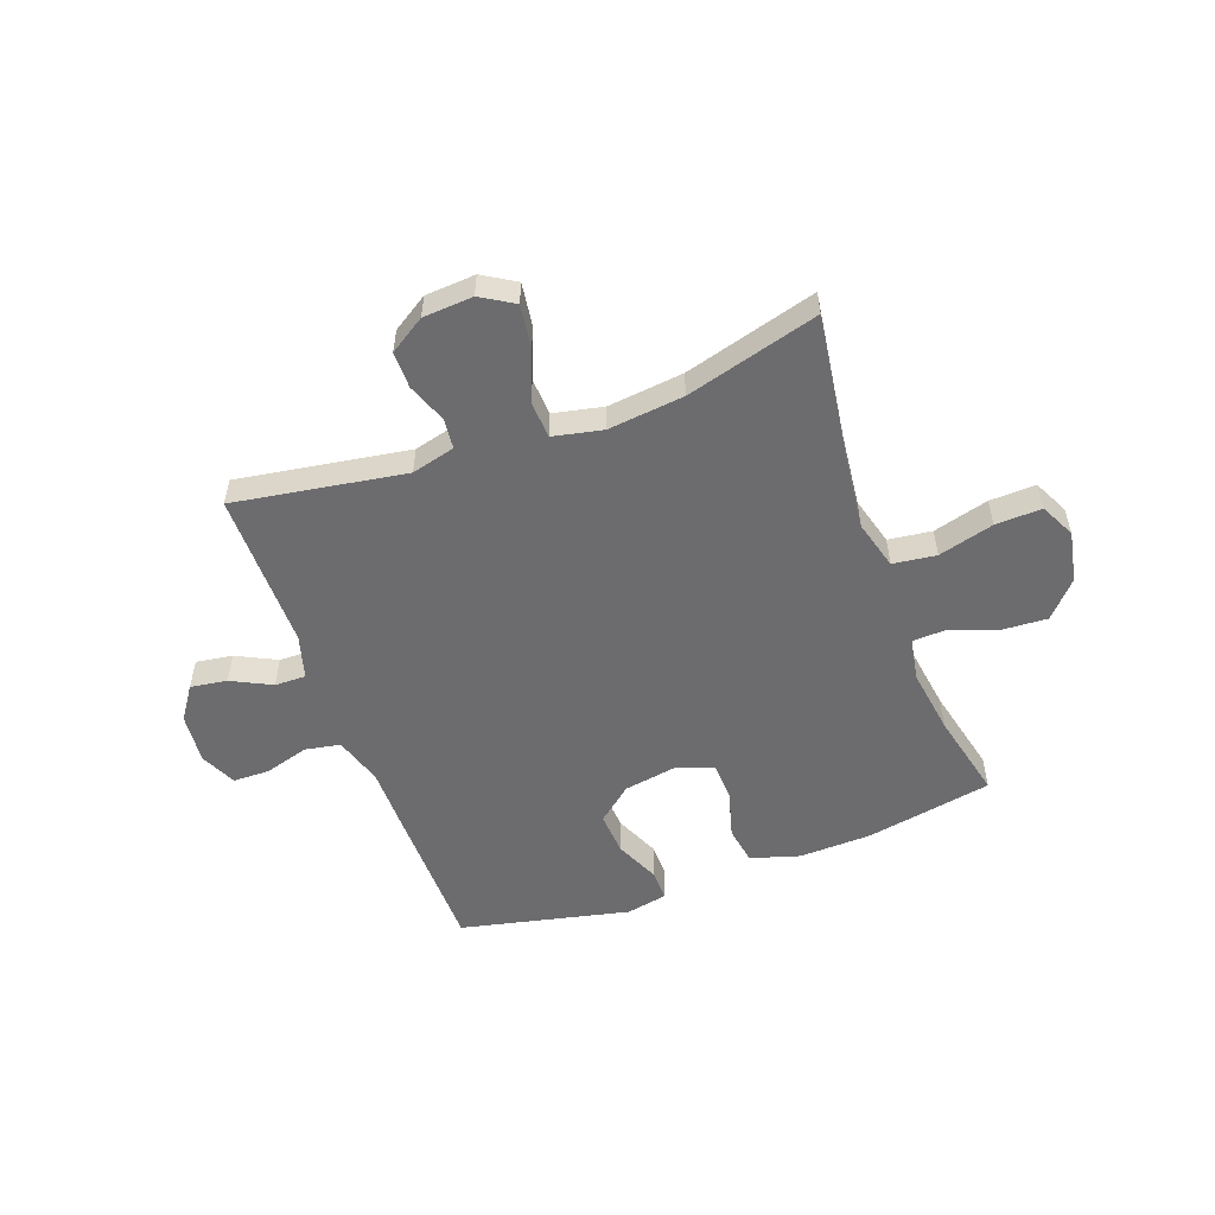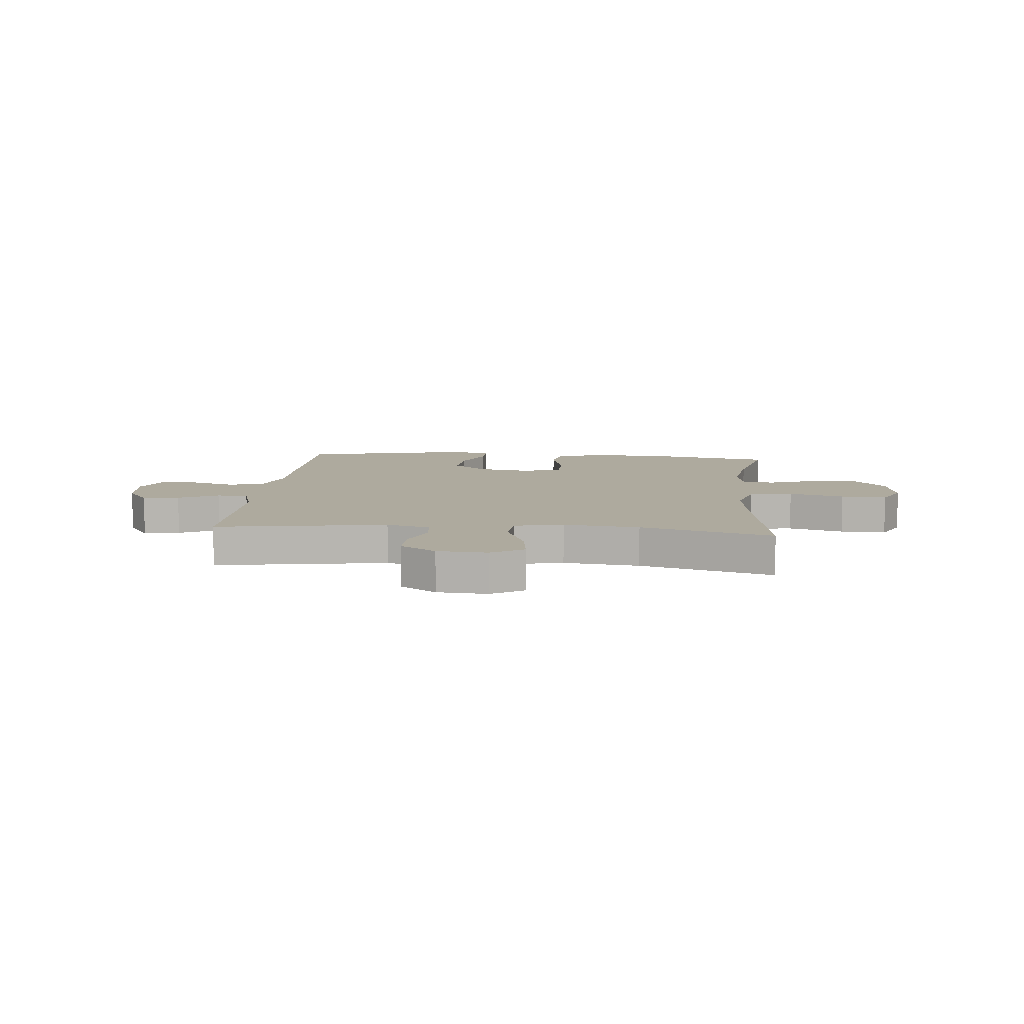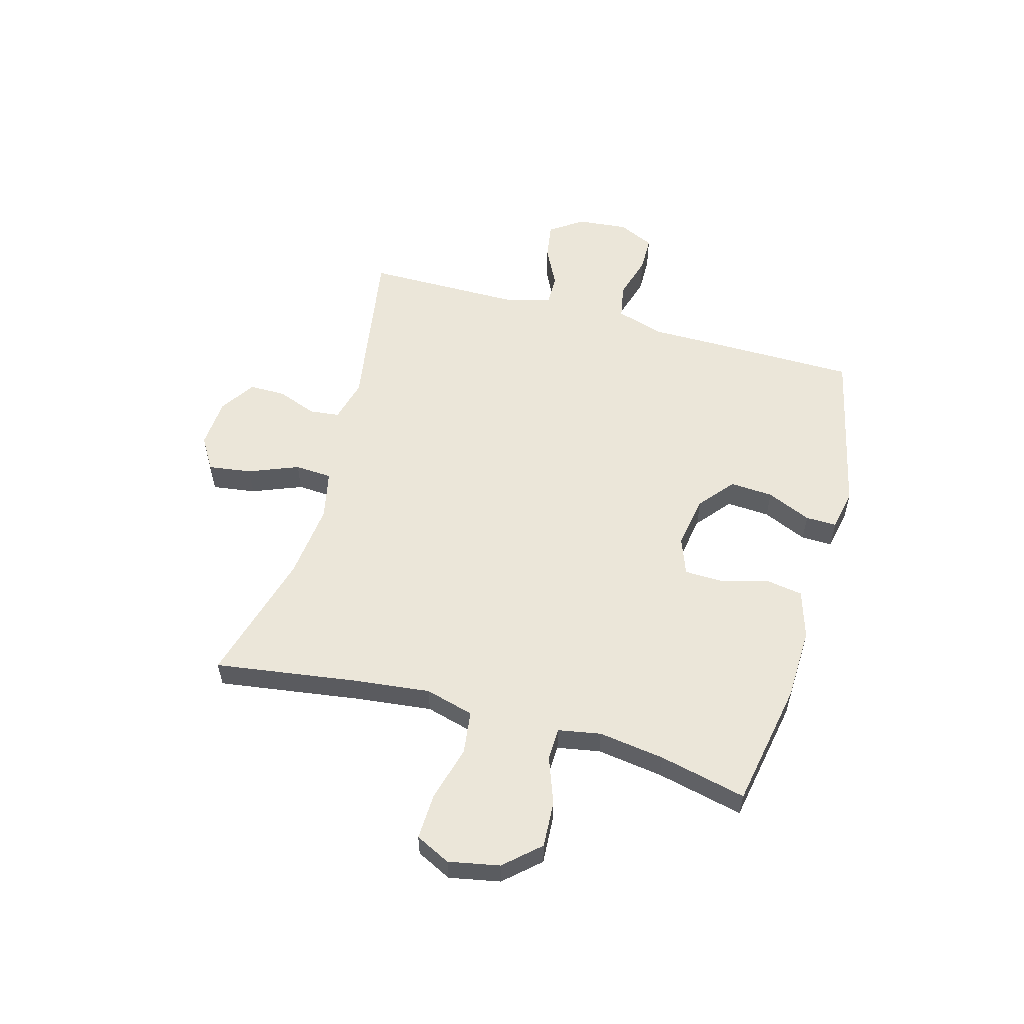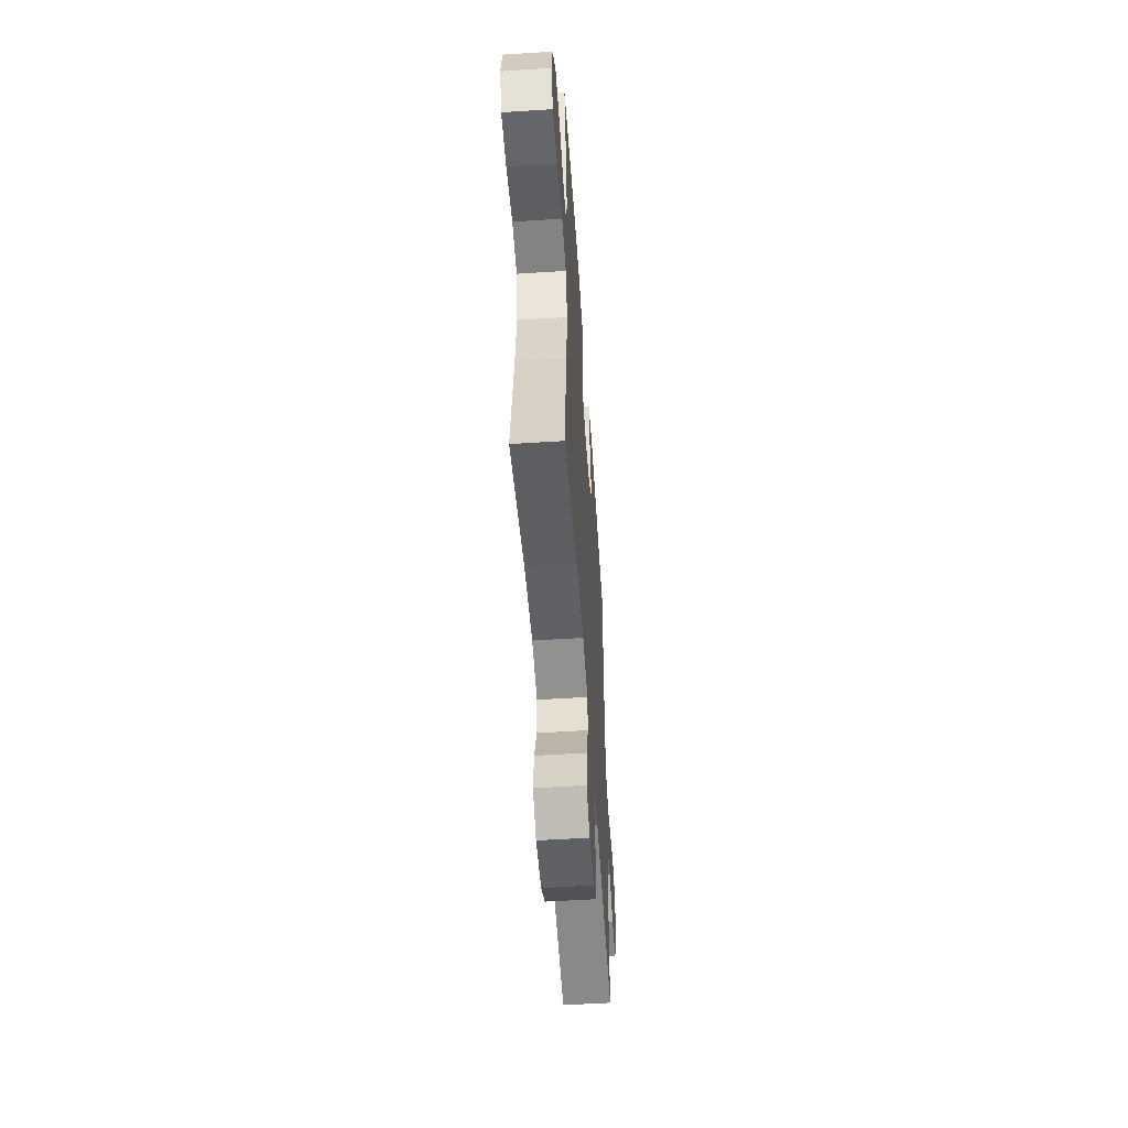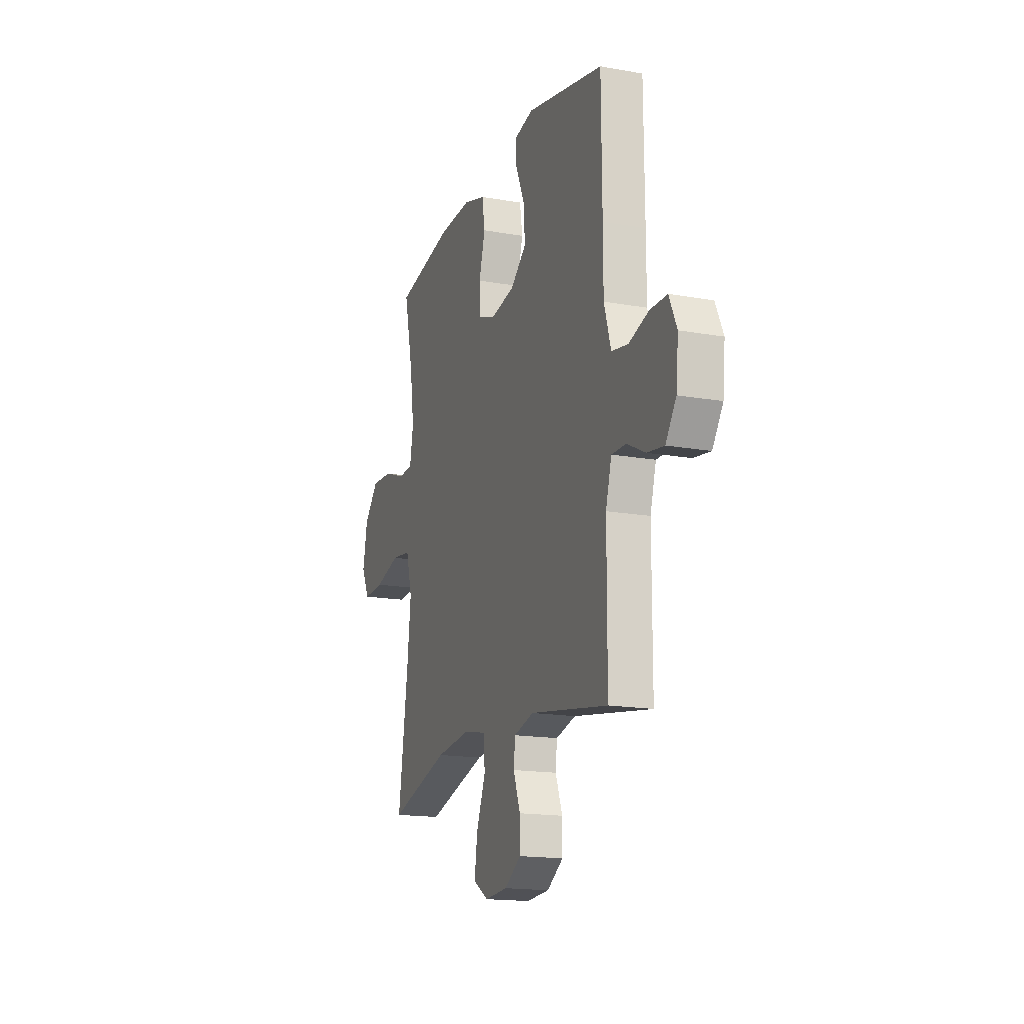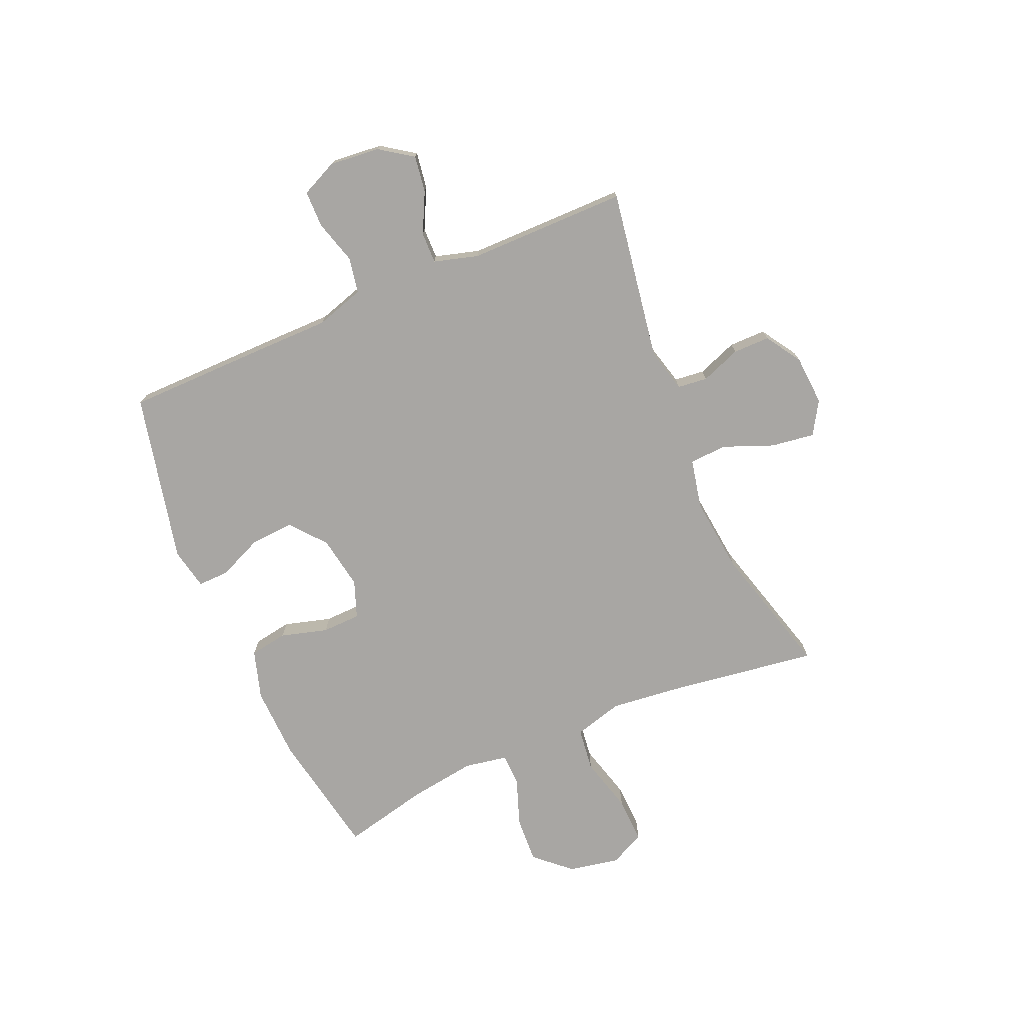
<metadata>
{"format":"obj","ext":"obj","renderer":"f3d","projection":"perspective","resolution":1024,"background":"white","views":[{"elev":-53.8,"azim":-159.8,"up":"+Y"},{"elev":9.2,"azim":-174.6,"up":"+Y"},{"elev":56.0,"azim":-74.4,"up":"+Y"},{"elev":-54.0,"azim":-86.1,"up":"+Z"},{"elev":-16.8,"azim":70.2,"up":"+Z"},{"elev":-74.3,"azim":113.4,"up":"+Y"}]}
</metadata>
<code>
v -0.5 0.07 0.5
v -0.272 0.07 0.542
v -0.141 0.07 0.546
v -0.053 0.07 0.519
v -0.042 0.07 0.451
v -0.066 0.07 0.366
v -0.064 0.07 0.297
v 0.003 0.07 0.272
v 0.099 0.07 0.288
v 0.162 0.07 0.34
v 0.157 0.07 0.418
v 0.122 0.07 0.498
v 0.121 0.07 0.554
v 0.195 0.07 0.569
v 0.5 0.07 0.5
v 0.502 0.07 0.24
v 0.502 0.07 0.111
v 0.529 0.07 0.023
v 0.593 0.07 0.011
v 0.672 0.07 0.034
v 0.738 0.07 0.033
v 0.768 0.07 -0.032
v 0.759 0.07 -0.123
v 0.718 0.07 -0.182
v 0.652 0.07 -0.172
v 0.58 0.07 -0.136
v 0.524 0.07 -0.135
v 0.501 0.07 -0.214
v 0.5 0.07 -0.5
v 0.192 0.07 -0.45
v 0.114 0.07 -0.47
v 0.108 0.07 -0.524
v 0.135 0.07 -0.596
v 0.135 0.07 -0.662
v 0.071 0.07 -0.703
v -0.019 0.07 -0.709
v -0.078 0.07 -0.673
v -0.067 0.07 -0.595
v -0.031 0.07 -0.505
v -0.035 0.07 -0.438
v -0.124 0.07 -0.419
v -0.261 0.07 -0.434
v -0.5 0.07 -0.5
v -0.462 0.07 -0.238
v -0.447 0.07 -0.105
v -0.471 0.07 -0.017
v -0.549 0.07 -0.007
v -0.649 0.07 -0.034
v -0.732 0.07 -0.037
v -0.763 0.07 0.026
v -0.745 0.07 0.118
v -0.688 0.07 0.181
v -0.604 0.07 0.176
v -0.519 0.07 0.145
v -0.461 0.07 0.147
v -0.447 0.07 0.224
v -0.464 0.07 0.343
v -0.5 0 0.5
v -0.272 0 0.542
v -0.141 0 0.546
v -0.053 0 0.519
v -0.042 0 0.451
v -0.066 0 0.366
v -0.064 0 0.297
v 0.003 0 0.272
v 0.099 0 0.288
v 0.162 0 0.34
v 0.157 0 0.418
v 0.122 0 0.498
v 0.121 0 0.554
v 0.195 0 0.569
v 0.5 0 0.5
v 0.502 0 0.24
v 0.502 0 0.111
v 0.529 0 0.023
v 0.593 0 0.011
v 0.672 0 0.034
v 0.738 0 0.033
v 0.768 0 -0.032
v 0.759 0 -0.123
v 0.718 0 -0.182
v 0.652 0 -0.172
v 0.58 0 -0.136
v 0.524 0 -0.135
v 0.501 0 -0.214
v 0.5 0 -0.5
v 0.192 0 -0.45
v 0.114 0 -0.47
v 0.108 0 -0.524
v 0.135 0 -0.596
v 0.135 0 -0.662
v 0.071 0 -0.703
v -0.019 0 -0.709
v -0.078 0 -0.673
v -0.067 0 -0.595
v -0.031 0 -0.505
v -0.035 0 -0.438
v -0.124 0 -0.419
v -0.261 0 -0.434
v -0.5 0 -0.5
v -0.462 0 -0.238
v -0.447 0 -0.105
v -0.471 0 -0.017
v -0.549 0 -0.007
v -0.649 0 -0.034
v -0.732 0 -0.037
v -0.763 0 0.026
v -0.745 0 0.118
v -0.688 0 0.181
v -0.604 0 0.176
v -0.519 0 0.145
v -0.461 0 0.147
v -0.447 0 0.224
v -0.464 0 0.343
f 51 52 53 54
f 51 54 55
f 50 51 55
f 47 48 49 50
f 46 47 50 55
f 45 46 55 56
f 42 43 44
f 41 42 44 45
f 40 41 45 56
f 36 37 38 39
f 34 35 36 39
f 32 33 34 39
f 31 32 39 40
f 30 31 40 56
f 28 29 30 56
f 23 24 25 26
f 23 26 27
f 22 23 27
f 19 20 21 22
f 18 19 22 27
f 17 18 27 28
f 11 12 13 14
f 10 11 14 15
f 9 10 15 16
f 3 4 5 6
f 3 6 7
f 57 1 2 3
f 57 3 7
f 56 57 7 8
f 28 56 8
f 16 17 28
f 8 9 16 28
f 111 110 109 108
f 112 111 108
f 112 108 107
f 107 106 105 104
f 112 107 104 103
f 113 112 103 102
f 101 100 99
f 102 101 99 98
f 113 102 98 97
f 96 95 94 93
f 96 93 92 91
f 96 91 90 89
f 97 96 89 88
f 113 97 88 87
f 113 87 86 85
f 83 82 81 80
f 84 83 80
f 84 80 79
f 79 78 77 76
f 84 79 76 75
f 85 84 75 74
f 71 70 69 68
f 72 71 68 67
f 73 72 67 66
f 63 62 61 60
f 64 63 60
f 60 59 58 114
f 64 60 114
f 65 64 114 113
f 65 113 85
f 85 74 73
f 85 73 66 65
f 1 58 59 2
f 2 59 60 3
f 3 60 61 4
f 4 61 62 5
f 5 62 63 6
f 6 63 64 7
f 7 64 65 8
f 8 65 66 9
f 9 66 67 10
f 10 67 68 11
f 11 68 69 12
f 12 69 70 13
f 13 70 71 14
f 14 71 72 15
f 15 72 73 16
f 16 73 74 17
f 17 74 75 18
f 18 75 76 19
f 19 76 77 20
f 20 77 78 21
f 21 78 79 22
f 22 79 80 23
f 23 80 81 24
f 24 81 82 25
f 25 82 83 26
f 26 83 84 27
f 27 84 85 28
f 28 85 86 29
f 29 86 87 30
f 30 87 88 31
f 31 88 89 32
f 32 89 90 33
f 33 90 91 34
f 34 91 92 35
f 35 92 93 36
f 36 93 94 37
f 37 94 95 38
f 38 95 96 39
f 39 96 97 40
f 40 97 98 41
f 41 98 99 42
f 42 99 100 43
f 43 100 101 44
f 44 101 102 45
f 45 102 103 46
f 46 103 104 47
f 47 104 105 48
f 48 105 106 49
f 49 106 107 50
f 50 107 108 51
f 51 108 109 52
f 52 109 110 53
f 53 110 111 54
f 54 111 112 55
f 55 112 113 56
f 56 113 114 57
f 57 114 58 1

</code>
